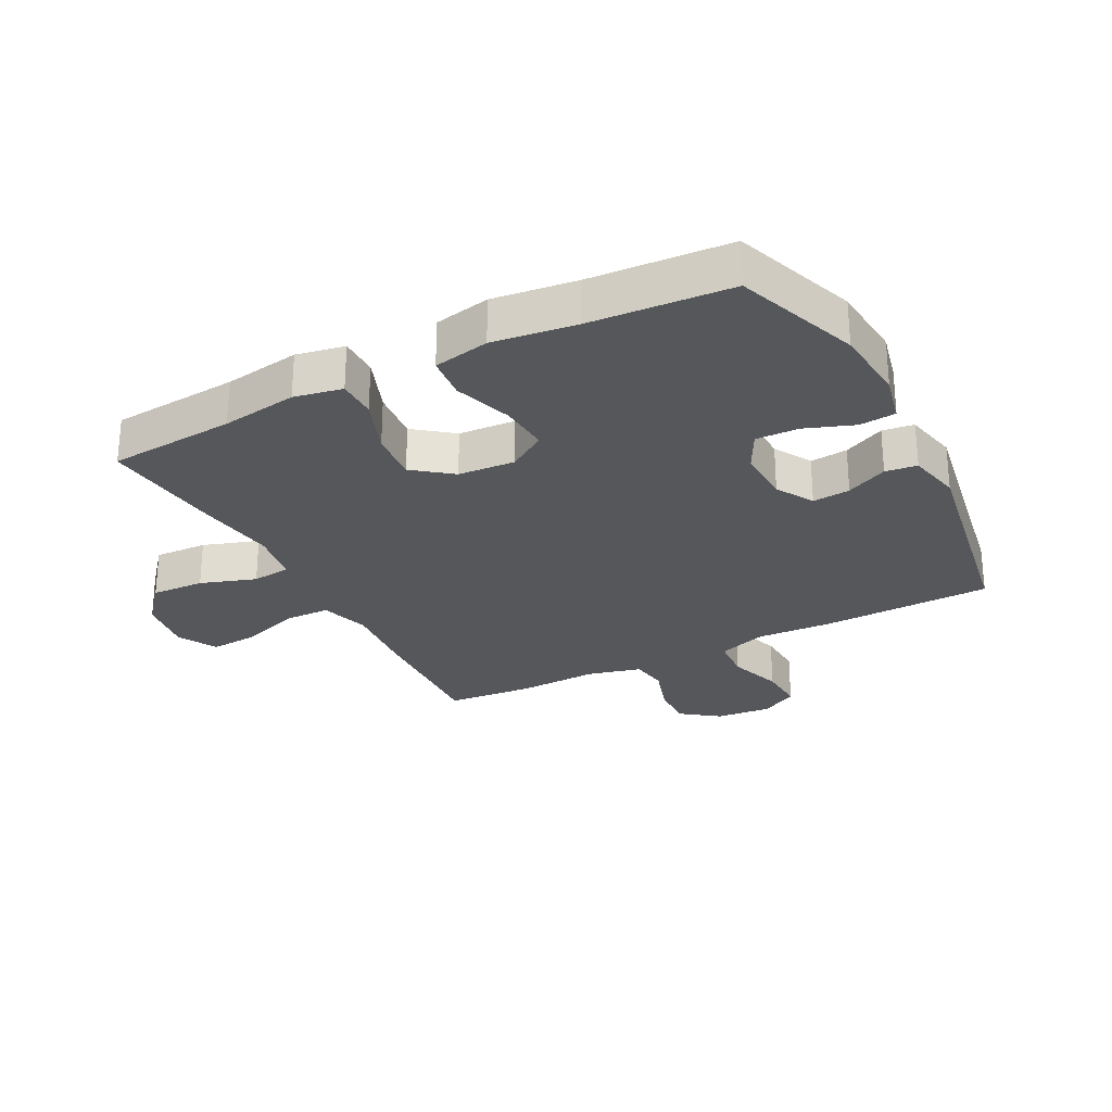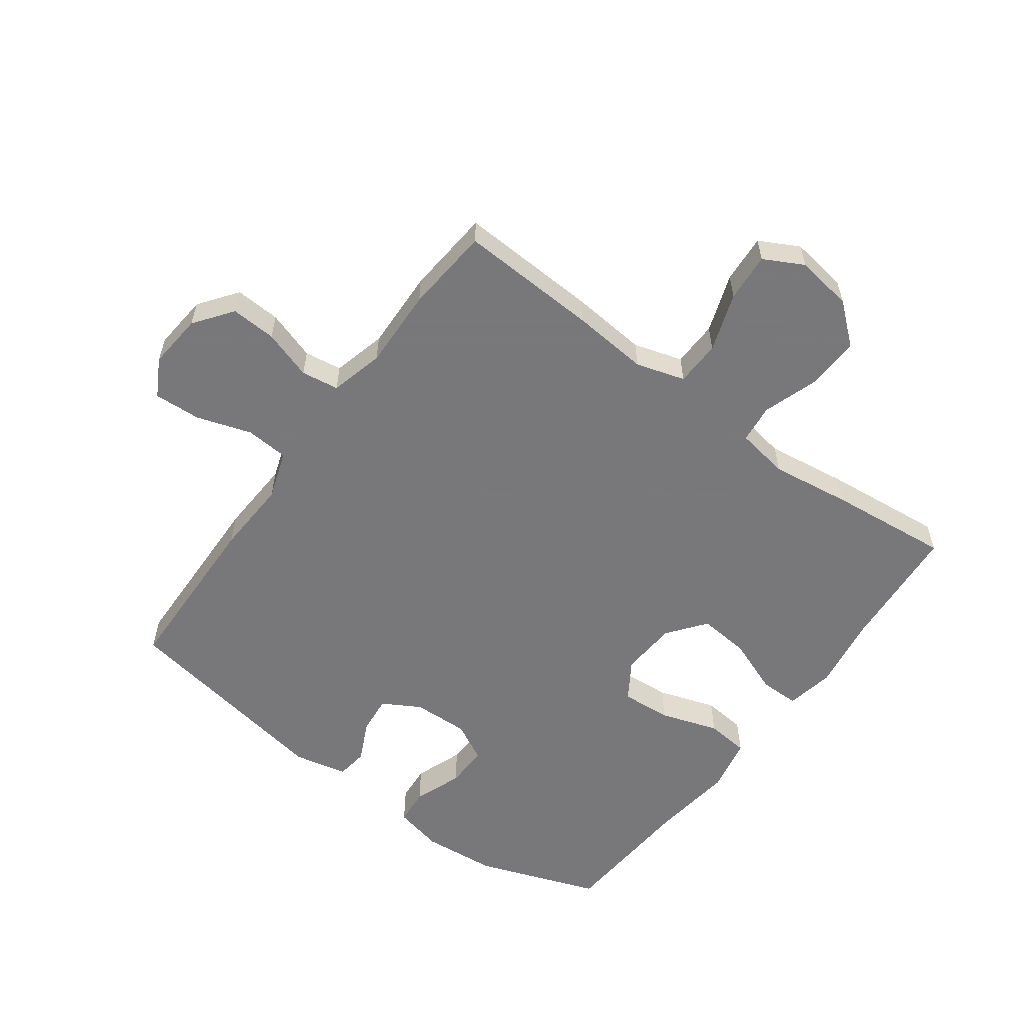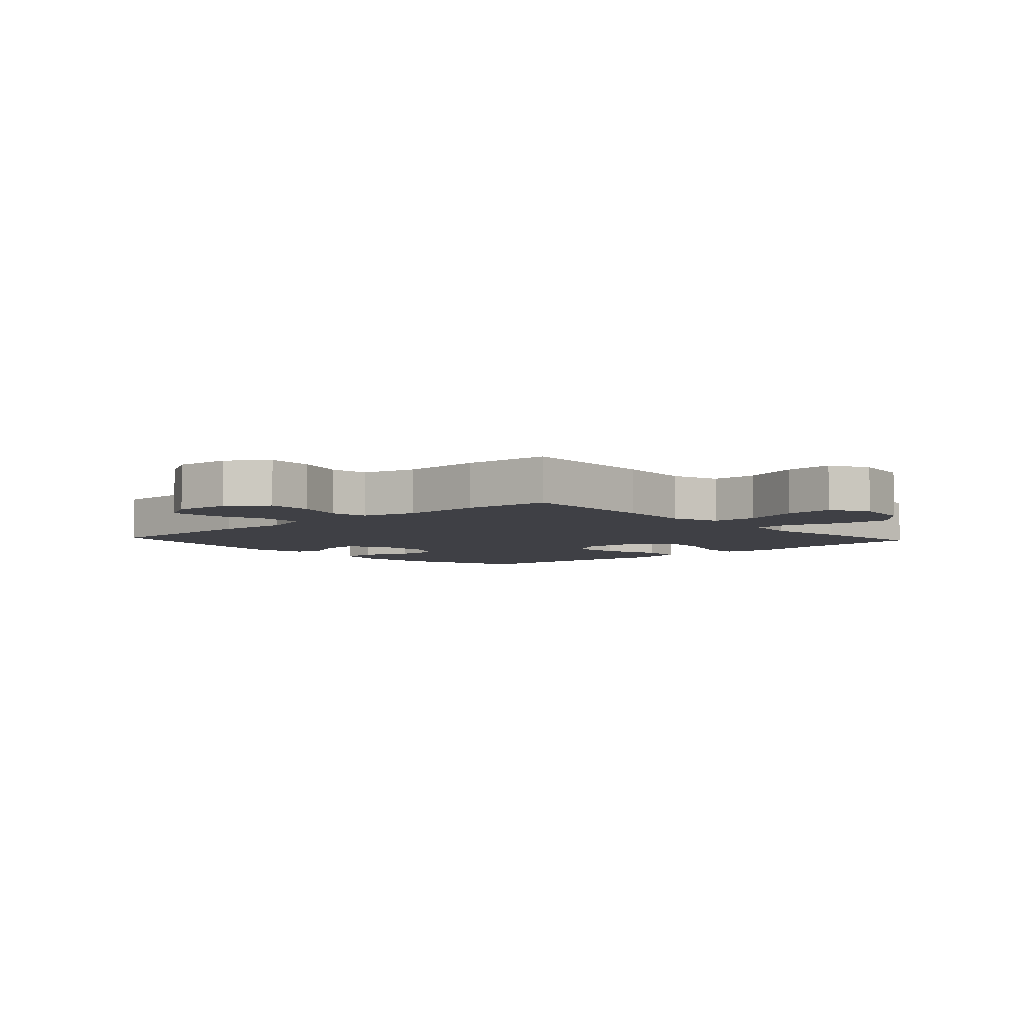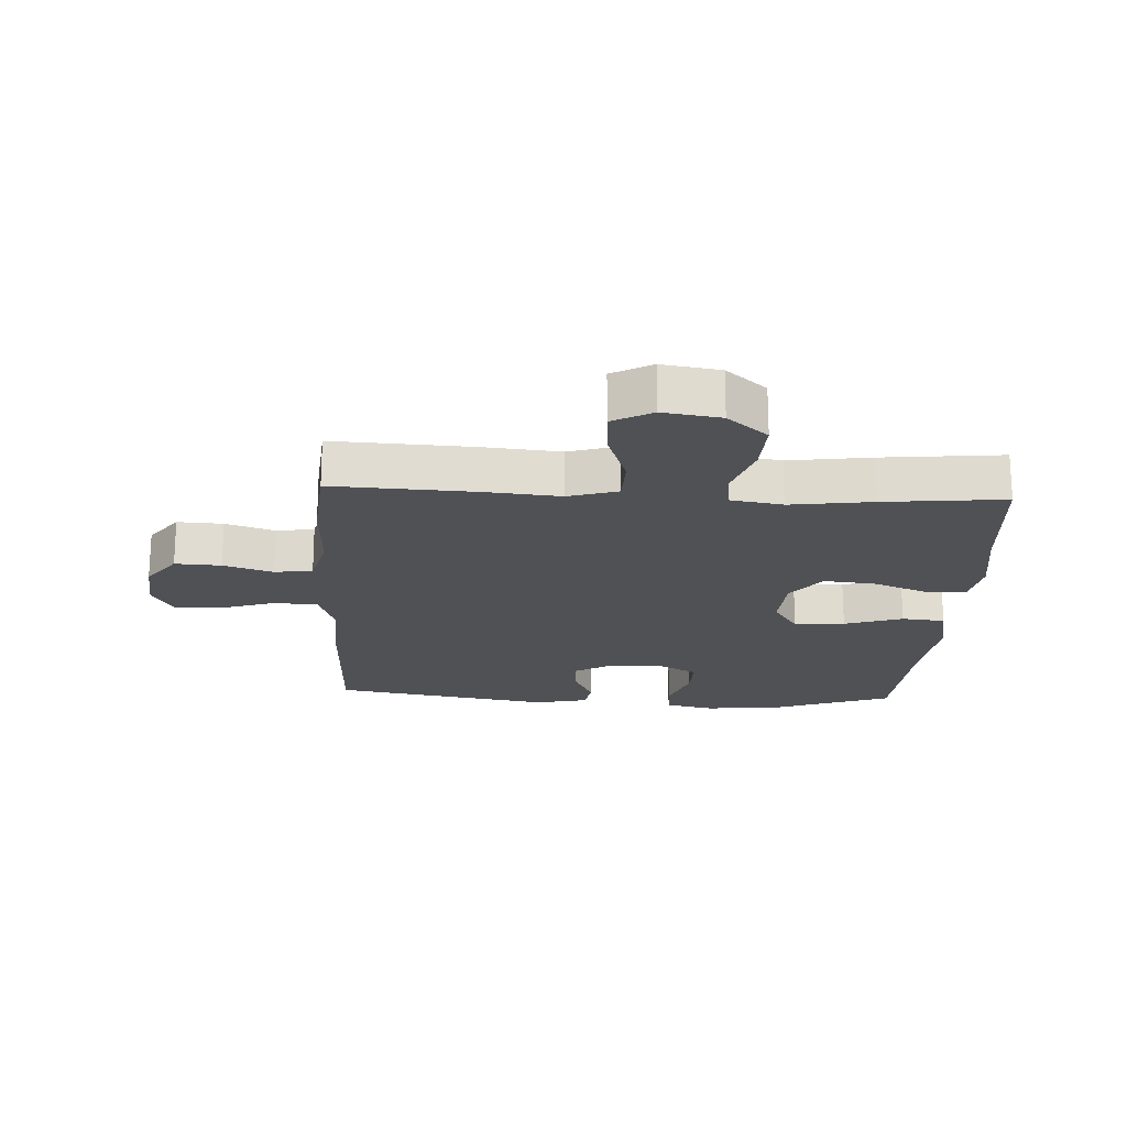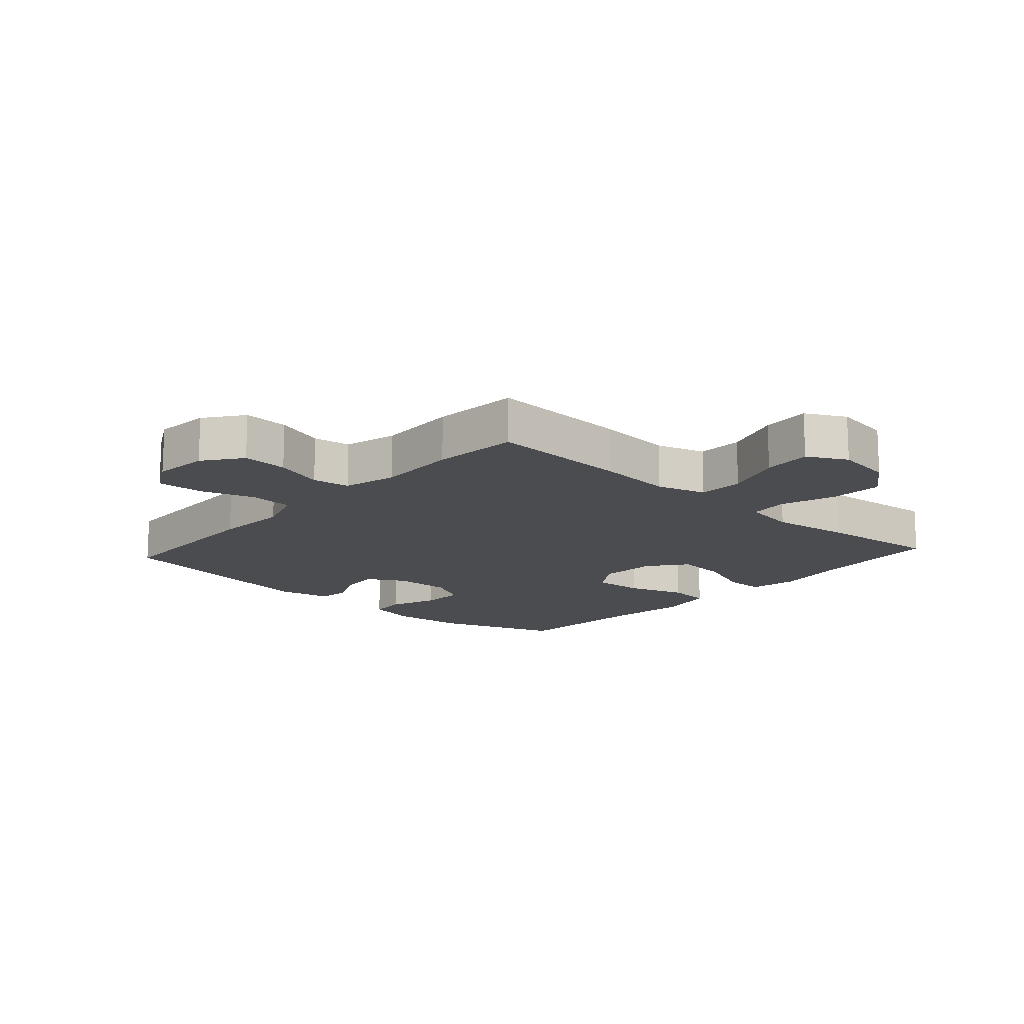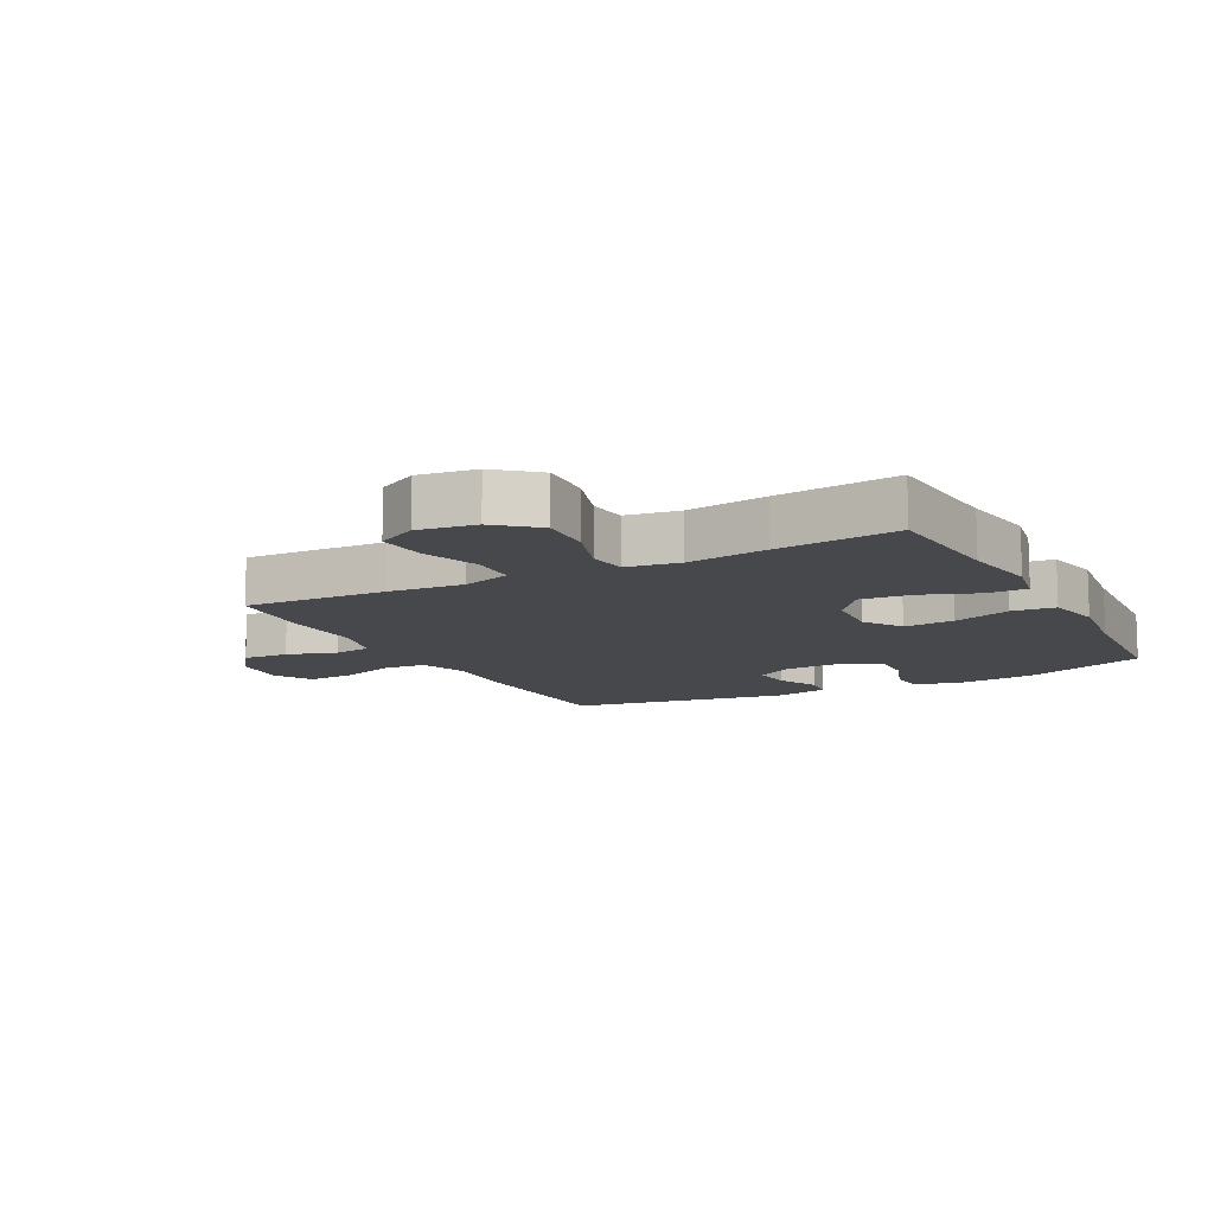
<metadata>
{"format":"obj","ext":"obj","renderer":"f3d","projection":"perspective","resolution":1024,"background":"white","views":[{"elev":-27.0,"azim":117.5,"up":"+Y"},{"elev":-57.6,"azim":-36.4,"up":"+Y"},{"elev":-5.2,"azim":-47.6,"up":"+Y"},{"elev":-20.1,"azim":-3.0,"up":"+Y"},{"elev":-14.9,"azim":-42.1,"up":"+Y"},{"elev":-11.5,"azim":27.9,"up":"+Y"}]}
</metadata>
<code>
v -0.5 0.07 -0.5
v -0.508 0.07 -0.222
v -0.502 0.07 -0.101
v -0.529 0.07 -0.022
v -0.599 0.07 -0.017
v -0.688 0.07 -0.046
v -0.764 0.07 -0.05
v -0.798 0.07 0.011
v -0.79 0.07 0.101
v -0.744 0.07 0.163
v -0.67 0.07 0.159
v -0.59 0.07 0.133
v -0.529 0.07 0.142
v -0.507 0.07 0.229
v -0.512 0.07 0.36
v -0.5 0.07 0.5
v -0.272 0.07 0.489
v -0.149 0.07 0.478
v -0.07 0.07 0.502
v -0.068 0.07 0.576
v -0.101 0.07 0.671
v -0.107 0.07 0.75
v -0.043 0.07 0.784
v 0.05 0.07 0.77
v 0.115 0.07 0.715
v 0.111 0.07 0.629
v 0.081 0.07 0.539
v 0.088 0.07 0.476
v 0.174 0.07 0.462
v 0.304 0.07 0.48
v 0.5 0.07 0.5
v 0.516 0.07 0.294
v 0.535 0.07 0.171
v 0.52 0.07 0.093
v 0.456 0.07 0.093
v 0.365 0.07 0.128
v 0.282 0.07 0.136
v 0.234 0.07 0.074
v 0.228 0.07 -0.018
v 0.268 0.07 -0.08
v 0.35 0.07 -0.074
v 0.444 0.07 -0.043
v 0.514 0.07 -0.05
v 0.532 0.07 -0.14
v 0.515 0.07 -0.275
v 0.5 0.07 -0.5
v 0.301 0.07 -0.572
v 0.18 0.07 -0.583
v 0.101 0.07 -0.565
v 0.096 0.07 -0.506
v 0.125 0.07 -0.427
v 0.127 0.07 -0.358
v 0.064 0.07 -0.325
v -0.027 0.07 -0.328
v -0.088 0.07 -0.363
v -0.082 0.07 -0.424
v -0.05 0.07 -0.491
v -0.057 0.07 -0.542
v -0.144 0.07 -0.561
v -0.5 0 -0.5
v -0.508 0 -0.222
v -0.502 0 -0.101
v -0.529 0 -0.022
v -0.599 0 -0.017
v -0.688 0 -0.046
v -0.764 0 -0.05
v -0.798 0 0.011
v -0.79 0 0.101
v -0.744 0 0.163
v -0.67 0 0.159
v -0.59 0 0.133
v -0.529 0 0.142
v -0.507 0 0.229
v -0.512 0 0.36
v -0.5 0 0.5
v -0.272 0 0.489
v -0.149 0 0.478
v -0.07 0 0.502
v -0.068 0 0.576
v -0.101 0 0.671
v -0.107 0 0.75
v -0.043 0 0.784
v 0.05 0 0.77
v 0.115 0 0.715
v 0.111 0 0.629
v 0.081 0 0.539
v 0.088 0 0.476
v 0.174 0 0.462
v 0.304 0 0.48
v 0.5 0 0.5
v 0.516 0 0.294
v 0.535 0 0.171
v 0.52 0 0.093
v 0.456 0 0.093
v 0.365 0 0.128
v 0.282 0 0.136
v 0.234 0 0.074
v 0.228 0 -0.018
v 0.268 0 -0.08
v 0.35 0 -0.074
v 0.444 0 -0.043
v 0.514 0 -0.05
v 0.532 0 -0.14
v 0.515 0 -0.275
v 0.5 0 -0.5
v 0.301 0 -0.572
v 0.18 0 -0.583
v 0.101 0 -0.565
v 0.096 0 -0.506
v 0.125 0 -0.427
v 0.127 0 -0.358
v 0.064 0 -0.325
v -0.027 0 -0.328
v -0.088 0 -0.363
v -0.082 0 -0.424
v -0.05 0 -0.491
v -0.057 0 -0.542
v -0.144 0 -0.561
f 56 57 58 59
f 55 56 59 1
f 54 55 1 2
f 53 54 2 3
f 48 49 50 51
f 48 51 52
f 45 46 47 48
f 45 48 52
f 44 45 52 53
f 41 42 43 44
f 40 41 44 53
f 33 34 35 36
f 32 33 36 37
f 29 30 31 32
f 28 29 32 37
f 24 25 26 27
f 24 27 28
f 23 24 28
f 20 21 22 23
f 19 20 23 28
f 18 19 28 37
f 14 15 16 17
f 13 14 17 18
f 9 10 11 12
f 9 12 13
f 8 9 13
f 5 6 7 8
f 4 5 8 13
f 39 40 53 3
f 13 18 37 38
f 13 38 39
f 3 4 13 39
f 118 117 116 115
f 60 118 115 114
f 61 60 114 113
f 62 61 113 112
f 110 109 108 107
f 111 110 107
f 107 106 105 104
f 111 107 104
f 112 111 104 103
f 103 102 101 100
f 112 103 100 99
f 95 94 93 92
f 96 95 92 91
f 91 90 89 88
f 96 91 88 87
f 86 85 84 83
f 87 86 83
f 87 83 82
f 82 81 80 79
f 87 82 79 78
f 96 87 78 77
f 76 75 74 73
f 77 76 73 72
f 71 70 69 68
f 72 71 68
f 72 68 67
f 67 66 65 64
f 72 67 64 63
f 62 112 99 98
f 97 96 77 72
f 98 97 72
f 98 72 63 62
f 1 60 61 2
f 2 61 62 3
f 3 62 63 4
f 4 63 64 5
f 5 64 65 6
f 6 65 66 7
f 7 66 67 8
f 8 67 68 9
f 9 68 69 10
f 10 69 70 11
f 11 70 71 12
f 12 71 72 13
f 13 72 73 14
f 14 73 74 15
f 15 74 75 16
f 16 75 76 17
f 17 76 77 18
f 18 77 78 19
f 19 78 79 20
f 20 79 80 21
f 21 80 81 22
f 22 81 82 23
f 23 82 83 24
f 24 83 84 25
f 25 84 85 26
f 26 85 86 27
f 27 86 87 28
f 28 87 88 29
f 29 88 89 30
f 30 89 90 31
f 31 90 91 32
f 32 91 92 33
f 33 92 93 34
f 34 93 94 35
f 35 94 95 36
f 36 95 96 37
f 37 96 97 38
f 38 97 98 39
f 39 98 99 40
f 40 99 100 41
f 41 100 101 42
f 42 101 102 43
f 43 102 103 44
f 44 103 104 45
f 45 104 105 46
f 46 105 106 47
f 47 106 107 48
f 48 107 108 49
f 49 108 109 50
f 50 109 110 51
f 51 110 111 52
f 52 111 112 53
f 53 112 113 54
f 54 113 114 55
f 55 114 115 56
f 56 115 116 57
f 57 116 117 58
f 58 117 118 59
f 59 118 60 1

</code>
